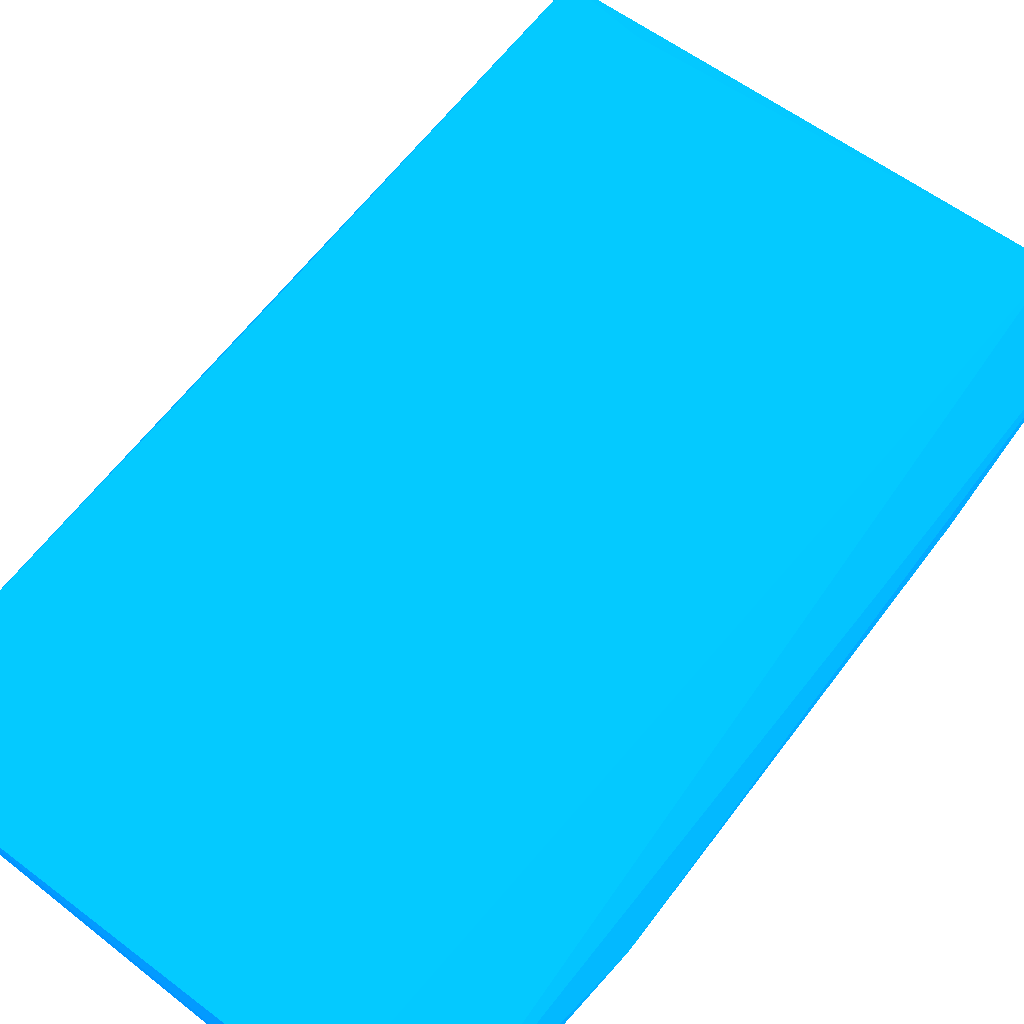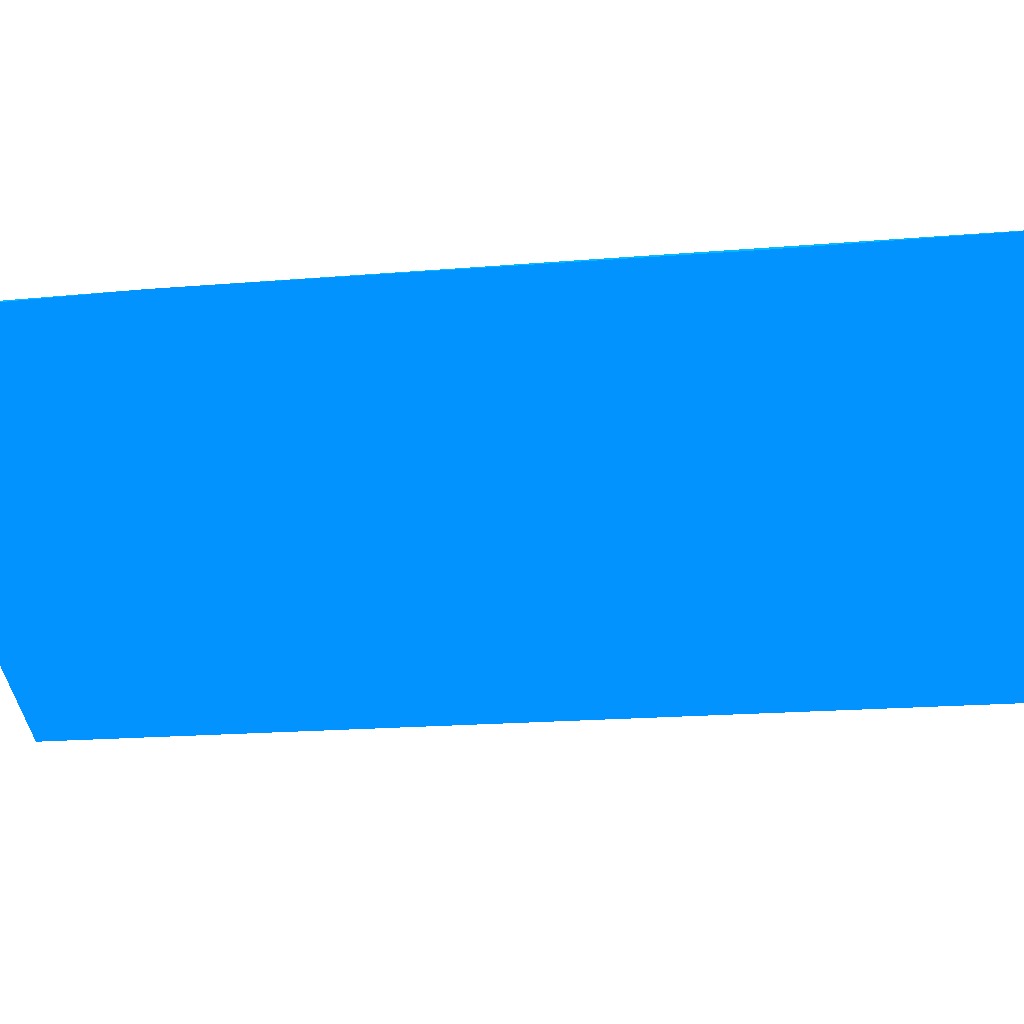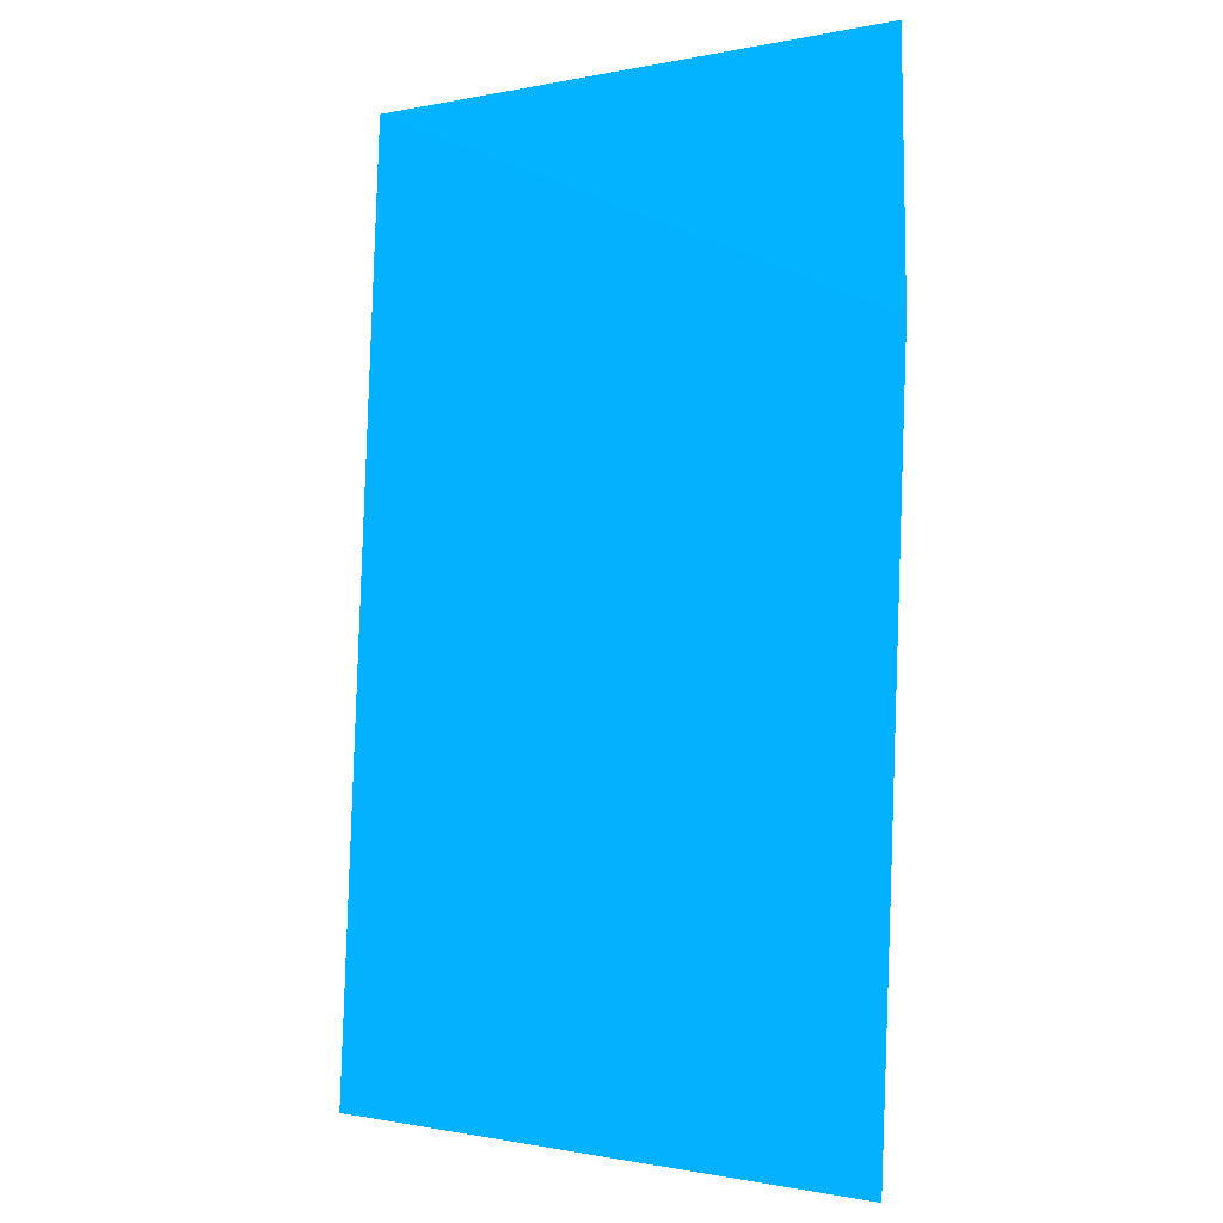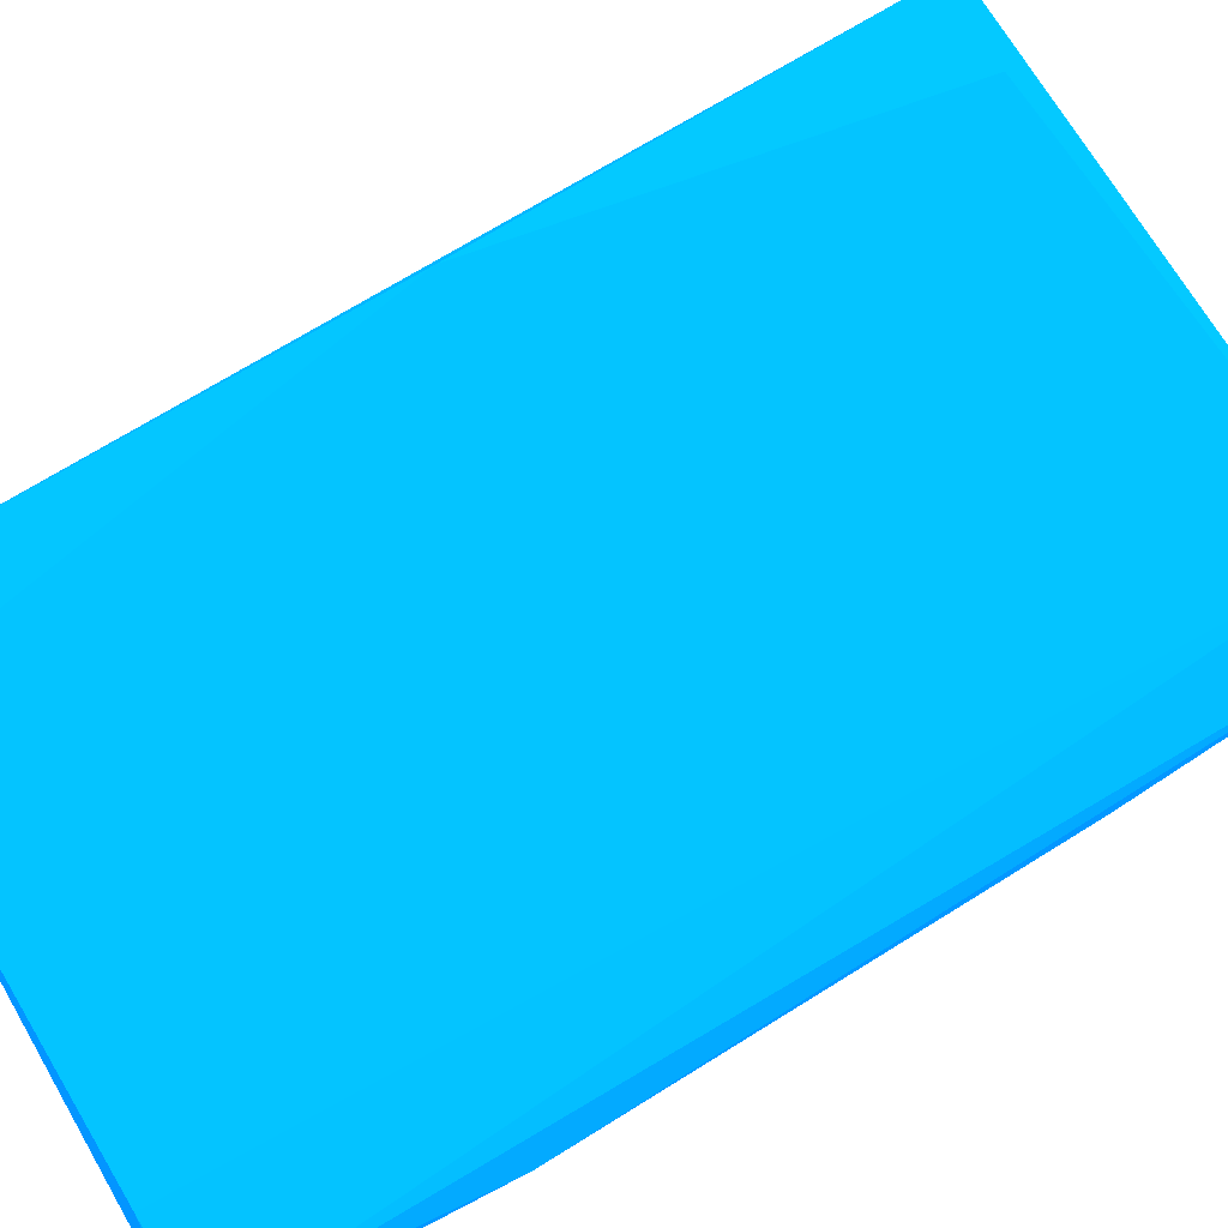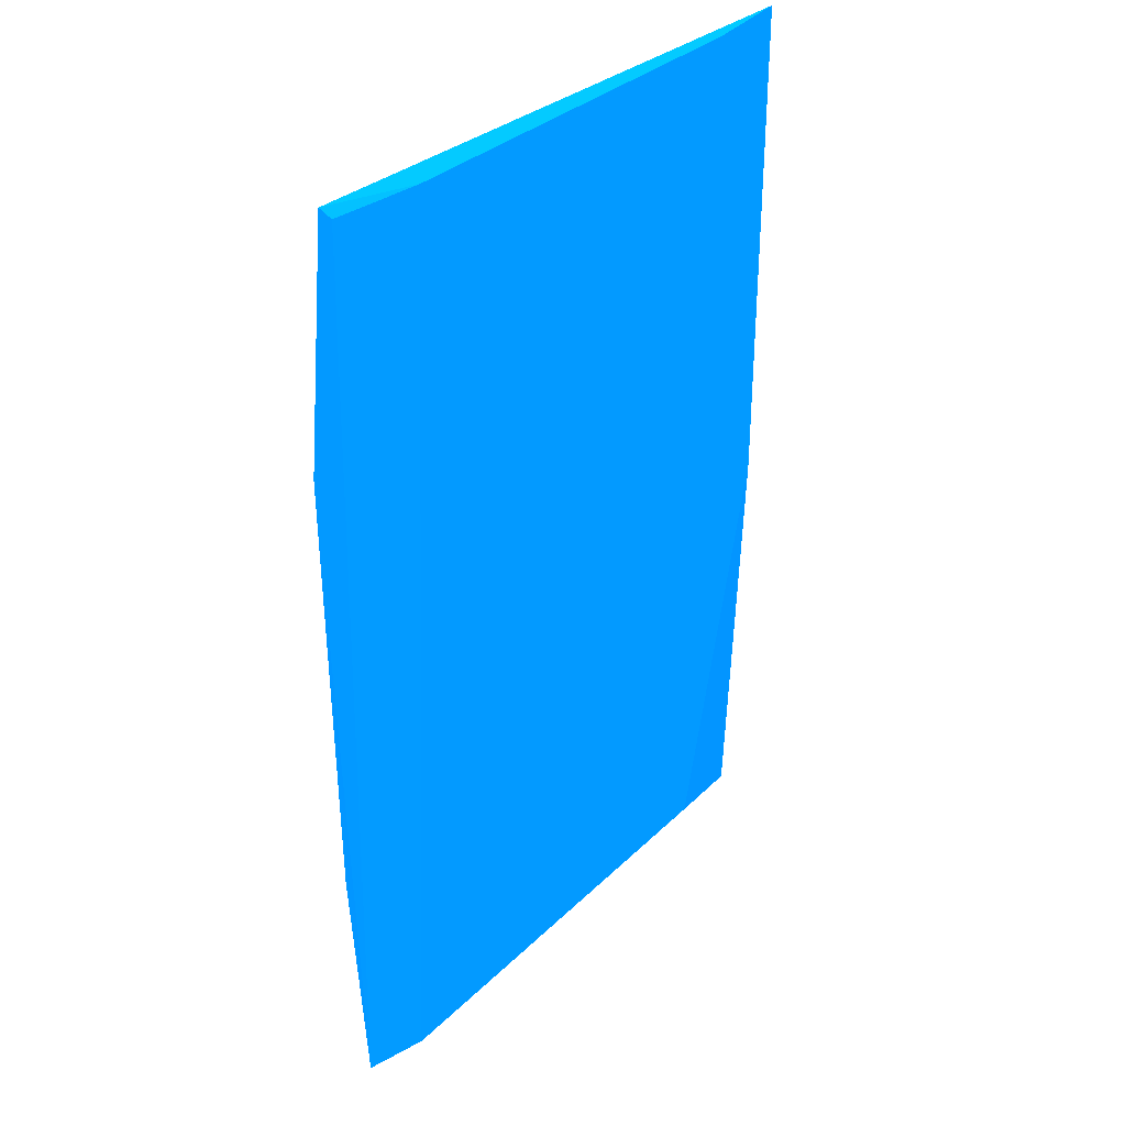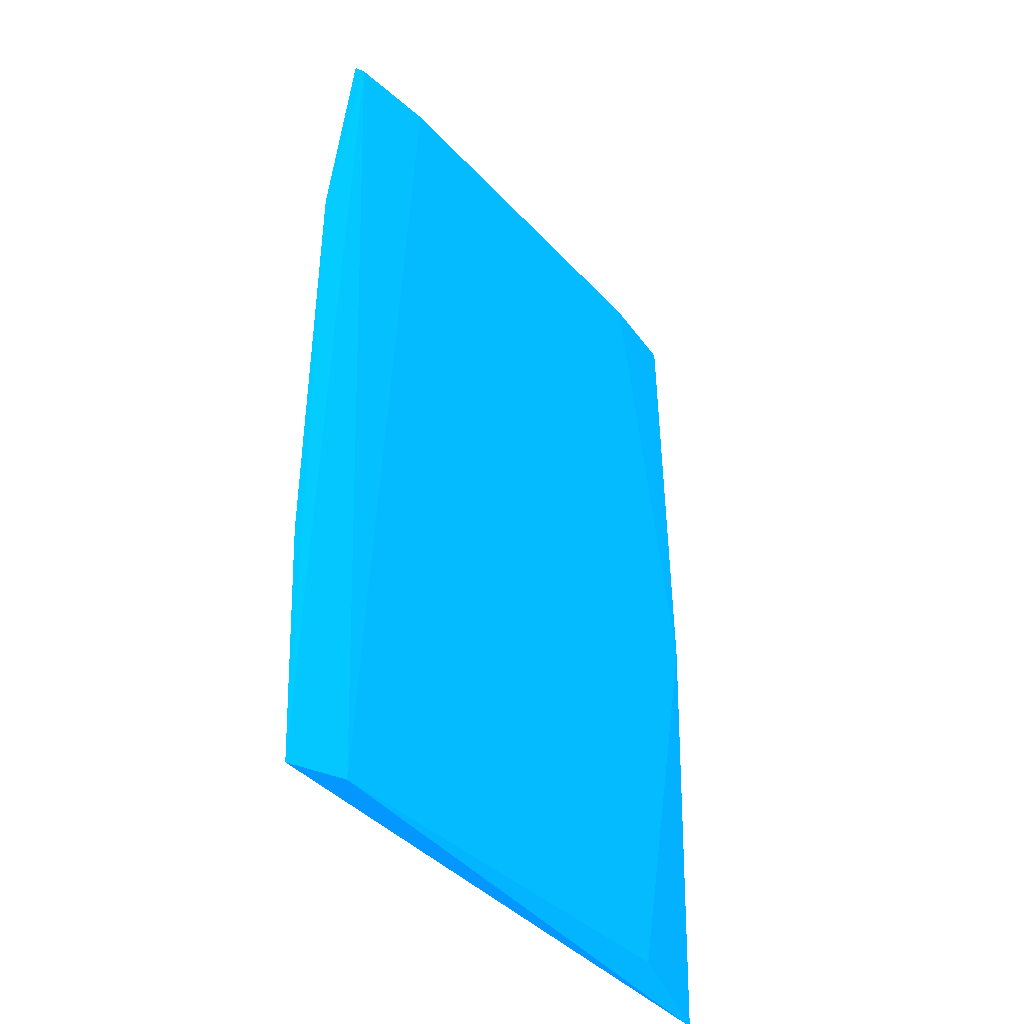
<metadata>
{"format":"obj","ext":"obj","renderer":"f3d","projection":"perspective","resolution":1024,"background":"white","views":[{"elev":63.6,"azim":-141.9,"up":"+Z"},{"elev":-41.3,"azim":-82.6,"up":"+Z"},{"elev":-1.5,"azim":-145.6,"up":"+Y"},{"elev":75.1,"azim":-120.3,"up":"+Z"},{"elev":35.0,"azim":-49.2,"up":"+Y"},{"elev":-43.9,"azim":-51.3,"up":"+Y"}]}
</metadata>
<code>
v 0.1274 0.2428 0.08299 0.007843 0.4196 0.9882
v -0.1393 0.4758 0.08304 0.007843 0.4196 0.9882
v -0.1473 0.3633 0.07192 0.007843 0.4196 0.9882
v -0.1102 0.0257 0.07794 0.007843 0.4196 0.9882
v 0.1359 0.03009 0.07018 0.007843 0.4196 0.9882
v 0.1252 0.4783 0.08371 0.007843 0.4196 0.9882
v -0.1367 0.02274 0.06951 0.007843 0.4196 0.9882
v -0.09794 0.4761 0.08728 0.007843 0.4196 0.9882
v 0.09207 0.03993 0.07871 0.007843 0.4196 0.9882
v -0.1422 0.145 0.06759 0.007843 0.4196 0.9882
v 0.08387 0.4778 0.08774 0.007843 0.4196 0.9882
v -0.1418 0.4801 0.07893 0.007843 0.4196 0.9882
f 8 11 12
f 5 3 6
f 1 5 6
f 2 3 7
f 4 2 7
f 5 4 7
f 2 4 8
f 5 1 9
f 4 5 9
f 3 5 10
f 7 3 10
f 5 7 10
f 1 6 11
f 8 4 11
f 9 1 11
f 4 9 11
f 3 2 12
f 6 3 12
f 2 8 12
f 11 6 12

</code>
